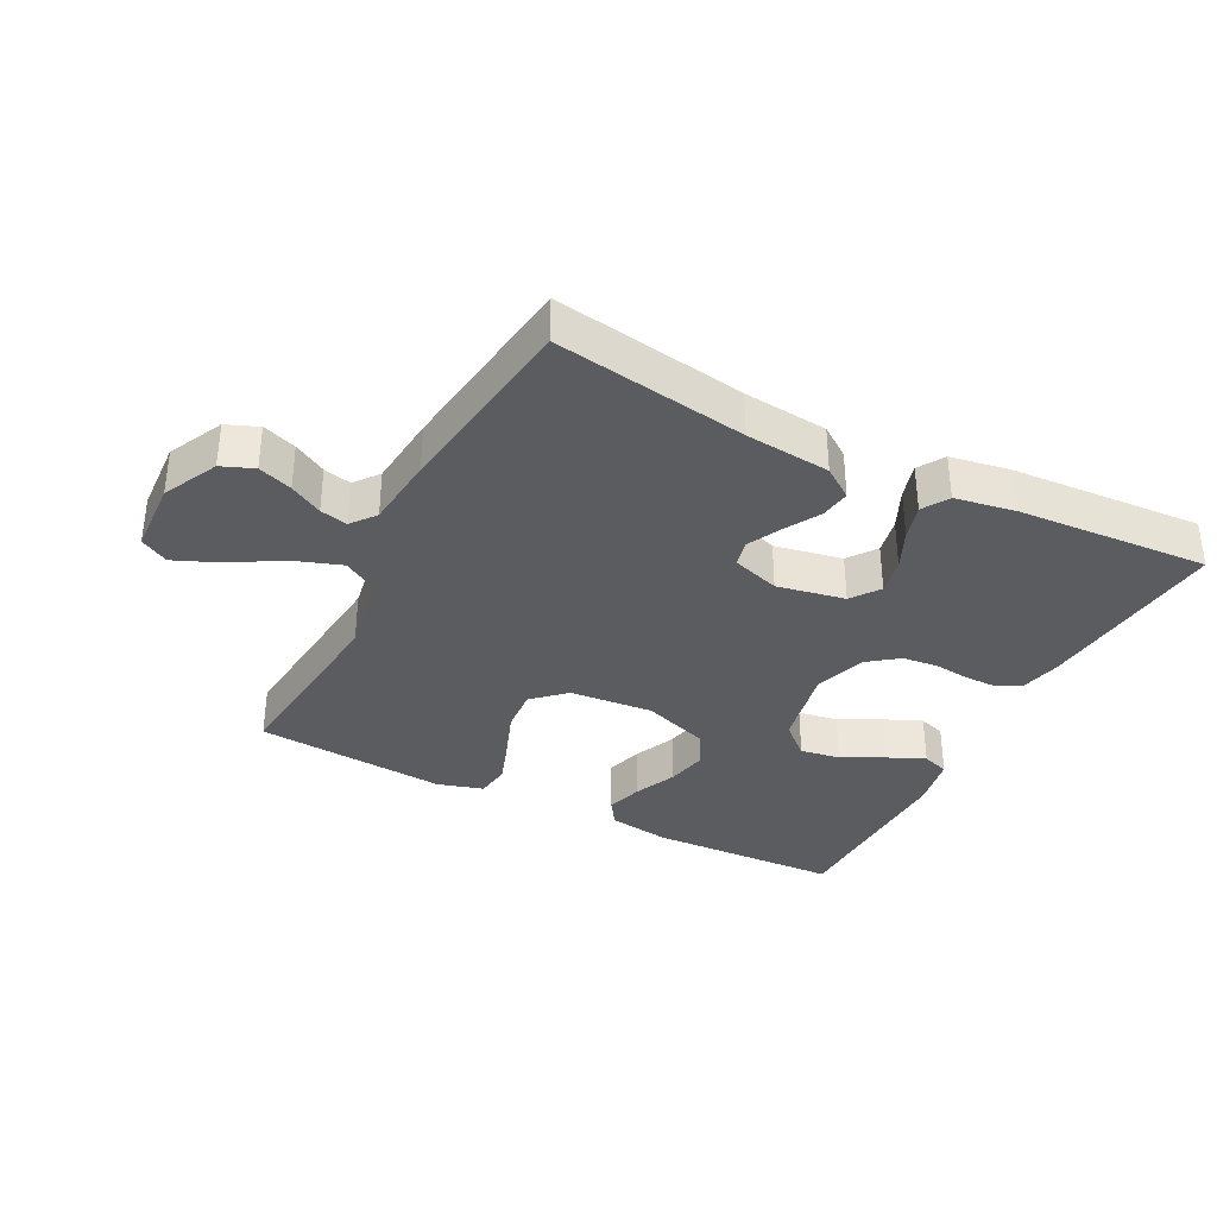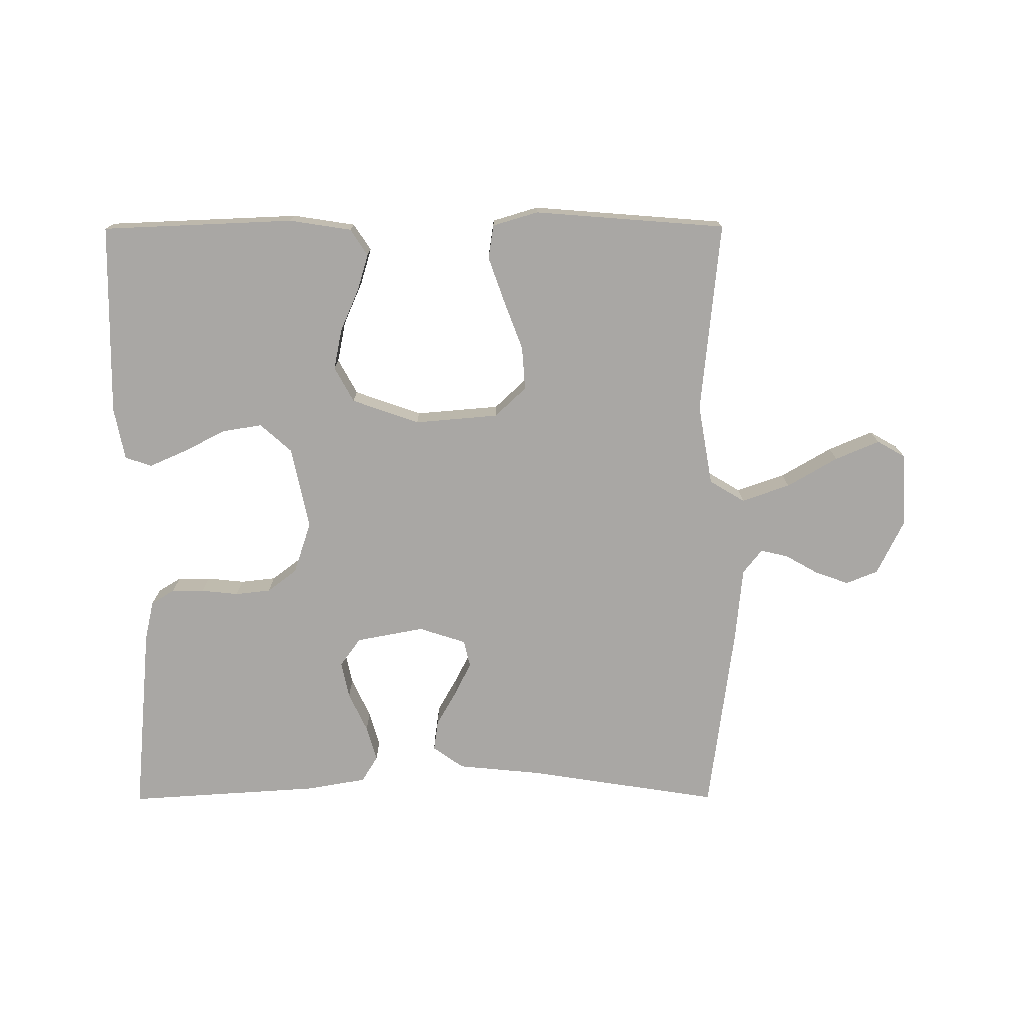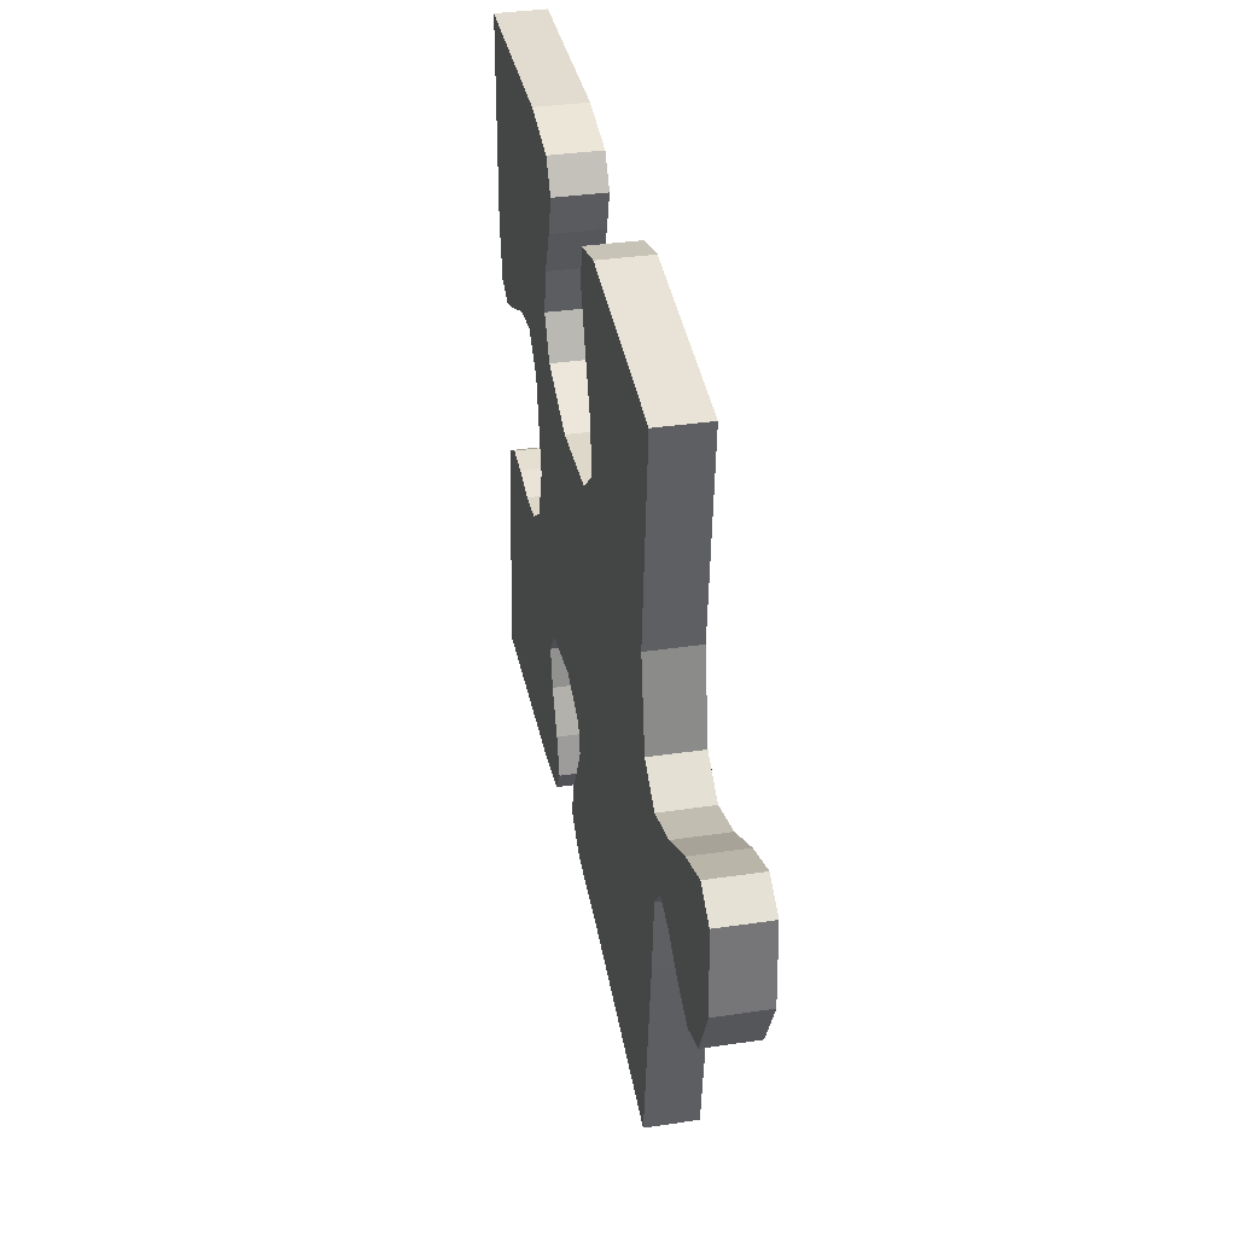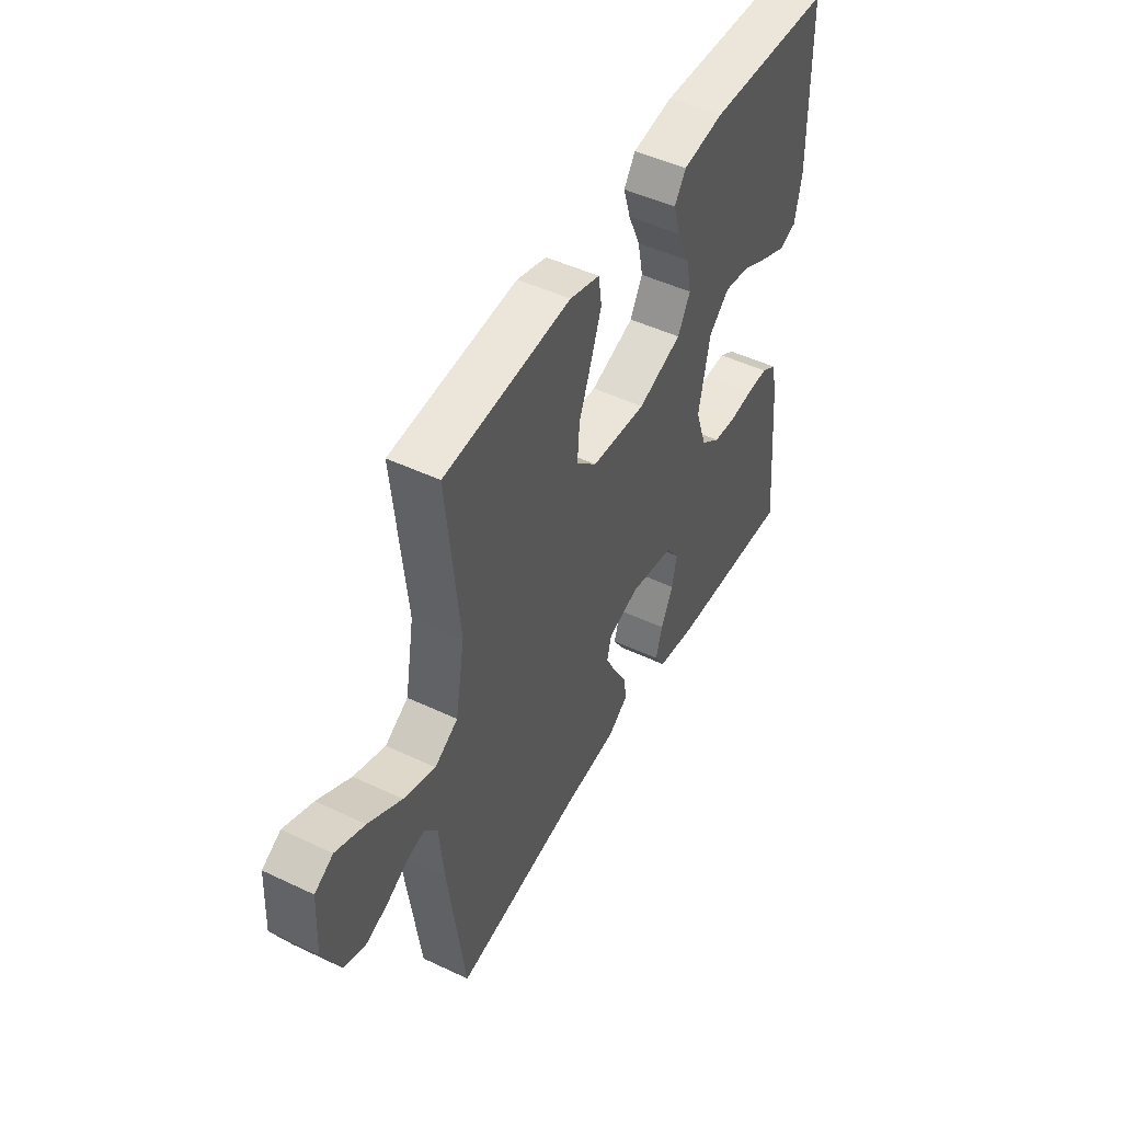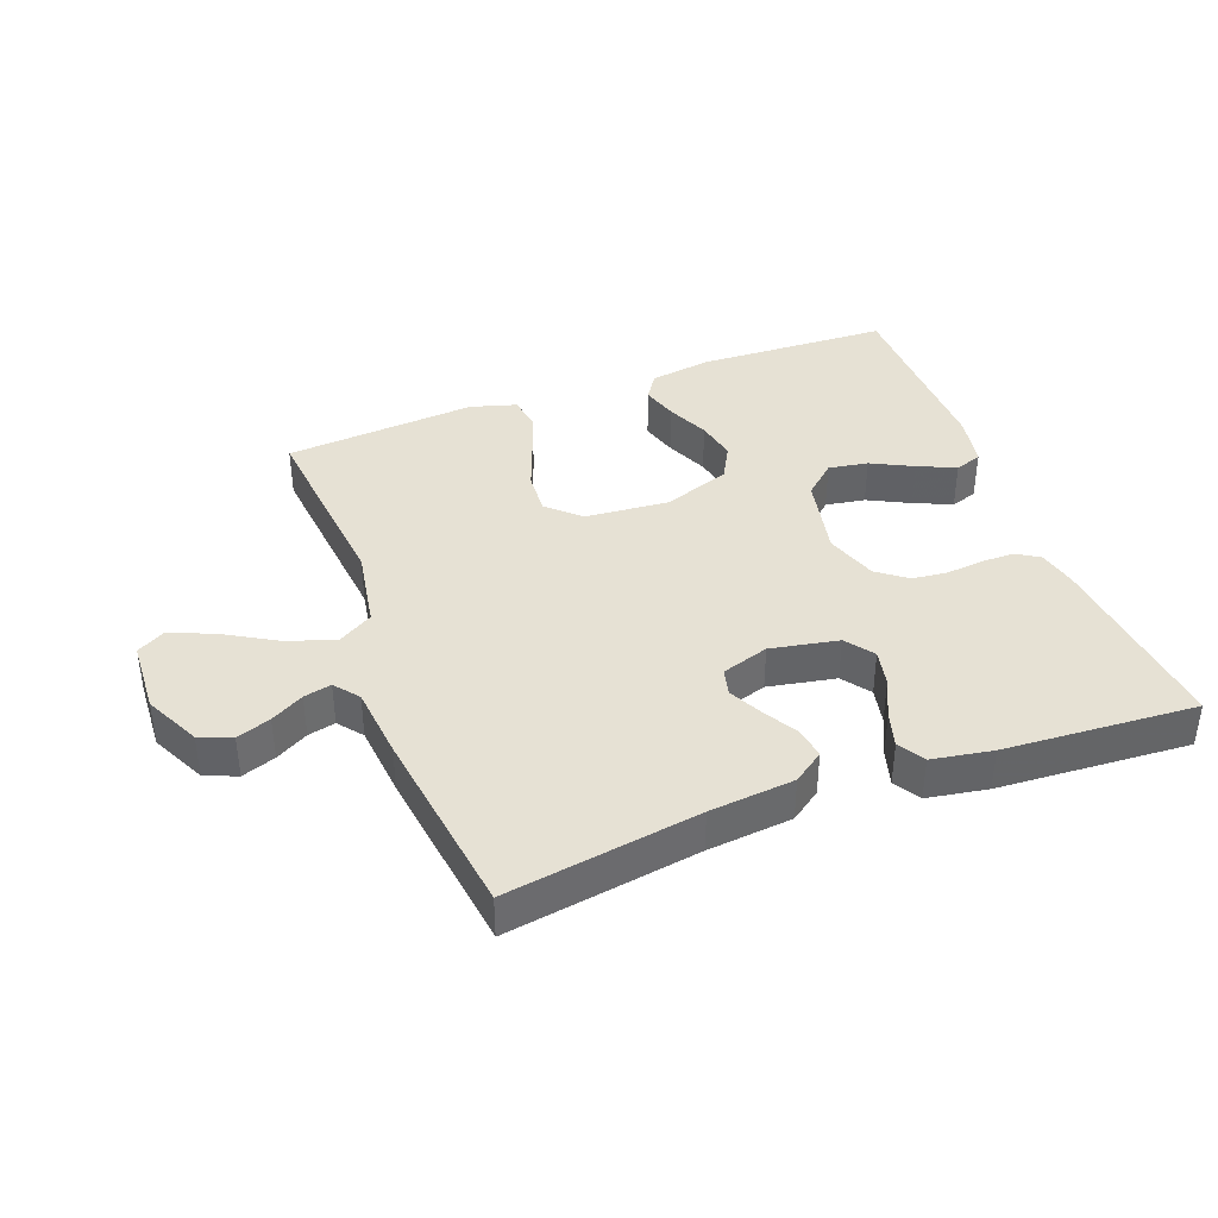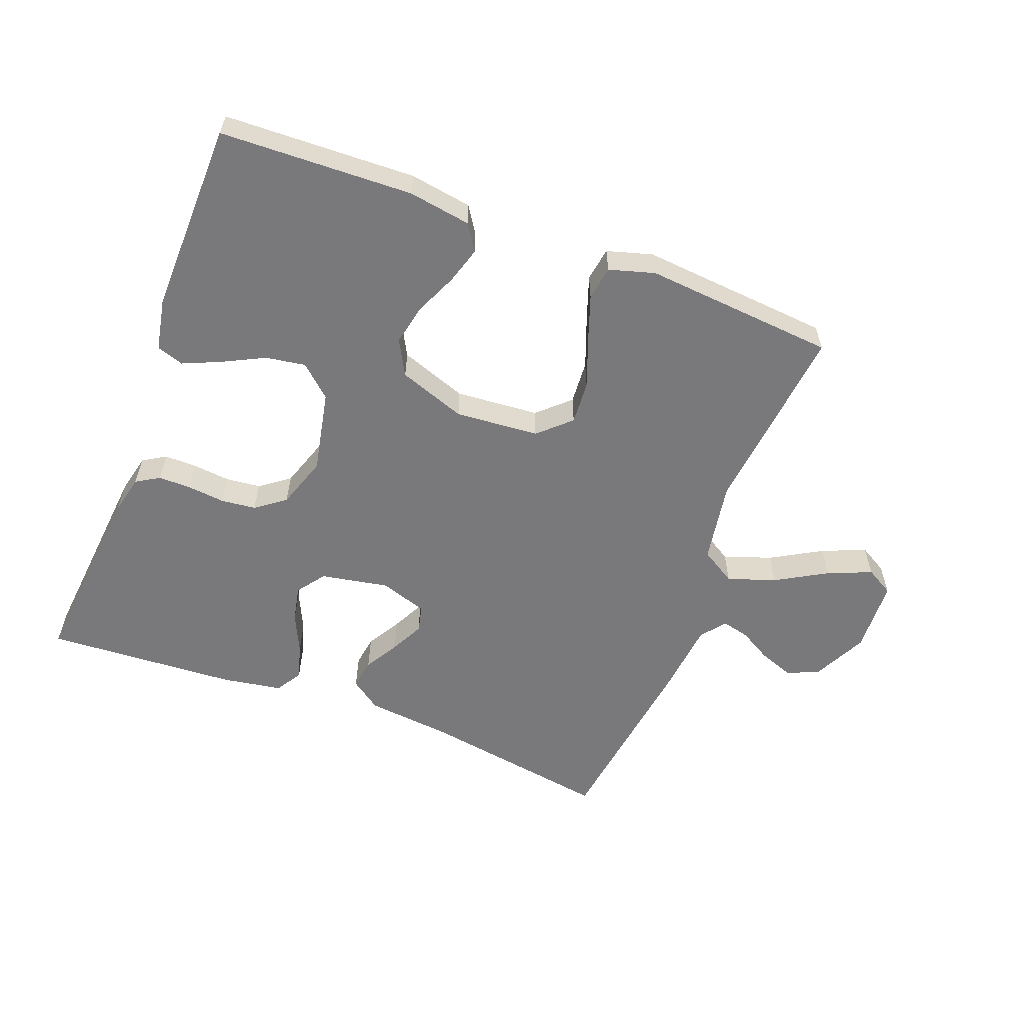
<metadata>
{"format":"obj","ext":"obj","renderer":"f3d","projection":"perspective","resolution":1024,"background":"white","views":[{"elev":-35.0,"azim":152.8,"up":"+Y"},{"elev":-74.7,"azim":0.2,"up":"+Y"},{"elev":36.6,"azim":79.1,"up":"+Z"},{"elev":48.2,"azim":118.0,"up":"+Z"},{"elev":39.2,"azim":159.4,"up":"+Y"},{"elev":-57.9,"azim":-21.1,"up":"+Y"}]}
</metadata>
<code>
v -0.5 0.07 0.5
v -0.2 0.07 0.512
v -0.103 0.07 0.497
v -0.076 0.07 0.456
v -0.093 0.07 0.399
v -0.122 0.07 0.333
v -0.135 0.07 0.269
v -0.105 0.07 0.214
v 0 0.07 0.177
v 0.131 0.07 0.188
v 0.18 0.07 0.234
v 0.175 0.07 0.302
v 0.146 0.07 0.379
v 0.121 0.07 0.45
v 0.129 0.07 0.503
v 0.2 0.07 0.524
v 0.5 0.07 0.5
v 0.47 0.07 0.2
v 0.492 0.07 0.073
v 0.547 0.07 0.04
v 0.622 0.07 0.066
v 0.701 0.07 0.112
v 0.77 0.07 0.141
v 0.814 0.07 0.116
v 0.82 0.07 0
v 0.778 0.07 -0.086
v 0.728 0.07 -0.106
v 0.675 0.07 -0.087
v 0.624 0.07 -0.058
v 0.581 0.07 -0.048
v 0.551 0.07 -0.086
v 0.54 0.07 -0.2
v 0.5 0.07 -0.5
v 0.2 0.07 -0.453
v 0.068 0.07 -0.44
v 0.02 0.07 -0.406
v 0.027 0.07 -0.358
v 0.058 0.07 -0.304
v 0.084 0.07 -0.252
v 0.074 0.07 -0.21
v 0 0.07 -0.186
v -0.106 0.07 -0.206
v -0.138 0.07 -0.25
v -0.126 0.07 -0.307
v -0.097 0.07 -0.369
v -0.081 0.07 -0.424
v -0.106 0.07 -0.465
v -0.2 0.07 -0.481
v -0.5 0.07 -0.5
v -0.472 0.07 -0.2
v -0.458 0.07 -0.138
v -0.422 0.07 -0.116
v -0.371 0.07 -0.116
v -0.313 0.07 -0.122
v -0.258 0.07 -0.116
v -0.212 0.07 -0.081
v -0.185 0.07 0
v -0.212 0.07 0.129
v -0.261 0.07 0.173
v -0.323 0.07 0.163
v -0.388 0.07 0.13
v -0.447 0.07 0.104
v -0.489 0.07 0.118
v -0.505 0.07 0.2
v -0.5 0 0.5
v -0.2 0 0.512
v -0.103 0 0.497
v -0.076 0 0.456
v -0.093 0 0.399
v -0.122 0 0.333
v -0.135 0 0.269
v -0.105 0 0.214
v 0 0 0.177
v 0.131 0 0.188
v 0.18 0 0.234
v 0.175 0 0.302
v 0.146 0 0.379
v 0.121 0 0.45
v 0.129 0 0.503
v 0.2 0 0.524
v 0.5 0 0.5
v 0.47 0 0.2
v 0.492 0 0.073
v 0.547 0 0.04
v 0.622 0 0.066
v 0.701 0 0.112
v 0.77 0 0.141
v 0.814 0 0.116
v 0.82 0 0
v 0.778 0 -0.086
v 0.728 0 -0.106
v 0.675 0 -0.087
v 0.624 0 -0.058
v 0.581 0 -0.048
v 0.551 0 -0.086
v 0.54 0 -0.2
v 0.5 0 -0.5
v 0.2 0 -0.453
v 0.068 0 -0.44
v 0.02 0 -0.406
v 0.027 0 -0.358
v 0.058 0 -0.304
v 0.084 0 -0.252
v 0.074 0 -0.21
v 0 0 -0.186
v -0.106 0 -0.206
v -0.138 0 -0.25
v -0.126 0 -0.307
v -0.097 0 -0.369
v -0.081 0 -0.424
v -0.106 0 -0.465
v -0.2 0 -0.481
v -0.5 0 -0.5
v -0.472 0 -0.2
v -0.458 0 -0.138
v -0.422 0 -0.116
v -0.371 0 -0.116
v -0.313 0 -0.122
v -0.258 0 -0.116
v -0.212 0 -0.081
v -0.185 0 0
v -0.212 0 0.129
v -0.261 0 0.173
v -0.323 0 0.163
v -0.388 0 0.13
v -0.447 0 0.104
v -0.489 0 0.118
v -0.505 0 0.2
f 60 61 62 63
f 60 63 64 1
f 51 52 53 54
f 51 54 55
f 50 51 55
f 49 50 55
f 48 49 55 56
f 44 45 46 47
f 43 44 47 48
f 35 36 37 38
f 34 35 38 39
f 31 32 33 34
f 30 31 34 39
f 26 27 28 29
f 26 29 30
f 25 26 30
f 24 25 30
f 21 22 23 24
f 20 21 24 30
f 19 20 30 39
f 15 16 17 18
f 12 13 14 15
f 12 15 18 19
f 3 4 5 6
f 3 6 7
f 2 3 7
f 59 60 1 2
f 58 59 2 7
f 57 58 7 8
f 43 48 56 57
f 42 43 57 8
f 41 42 8 9
f 40 41 9 10
f 39 40 10 11
f 19 39 11
f 11 12 19
f 127 126 125 124
f 65 128 127 124
f 118 117 116 115
f 119 118 115
f 119 115 114
f 119 114 113
f 120 119 113 112
f 111 110 109 108
f 112 111 108 107
f 102 101 100 99
f 103 102 99 98
f 98 97 96 95
f 103 98 95 94
f 93 92 91 90
f 94 93 90
f 94 90 89
f 94 89 88
f 88 87 86 85
f 94 88 85 84
f 103 94 84 83
f 82 81 80 79
f 79 78 77 76
f 83 82 79 76
f 70 69 68 67
f 71 70 67
f 71 67 66
f 66 65 124 123
f 71 66 123 122
f 72 71 122 121
f 121 120 112 107
f 72 121 107 106
f 73 72 106 105
f 74 73 105 104
f 75 74 104 103
f 75 103 83
f 83 76 75
f 1 65 66 2
f 2 66 67 3
f 3 67 68 4
f 4 68 69 5
f 5 69 70 6
f 6 70 71 7
f 7 71 72 8
f 8 72 73 9
f 9 73 74 10
f 10 74 75 11
f 11 75 76 12
f 12 76 77 13
f 13 77 78 14
f 14 78 79 15
f 15 79 80 16
f 16 80 81 17
f 17 81 82 18
f 18 82 83 19
f 19 83 84 20
f 20 84 85 21
f 21 85 86 22
f 22 86 87 23
f 23 87 88 24
f 24 88 89 25
f 25 89 90 26
f 26 90 91 27
f 27 91 92 28
f 28 92 93 29
f 29 93 94 30
f 30 94 95 31
f 31 95 96 32
f 32 96 97 33
f 33 97 98 34
f 34 98 99 35
f 35 99 100 36
f 36 100 101 37
f 37 101 102 38
f 38 102 103 39
f 39 103 104 40
f 40 104 105 41
f 41 105 106 42
f 42 106 107 43
f 43 107 108 44
f 44 108 109 45
f 45 109 110 46
f 46 110 111 47
f 47 111 112 48
f 48 112 113 49
f 49 113 114 50
f 50 114 115 51
f 51 115 116 52
f 52 116 117 53
f 53 117 118 54
f 54 118 119 55
f 55 119 120 56
f 56 120 121 57
f 57 121 122 58
f 58 122 123 59
f 59 123 124 60
f 60 124 125 61
f 61 125 126 62
f 62 126 127 63
f 63 127 128 64
f 64 128 65 1

</code>
